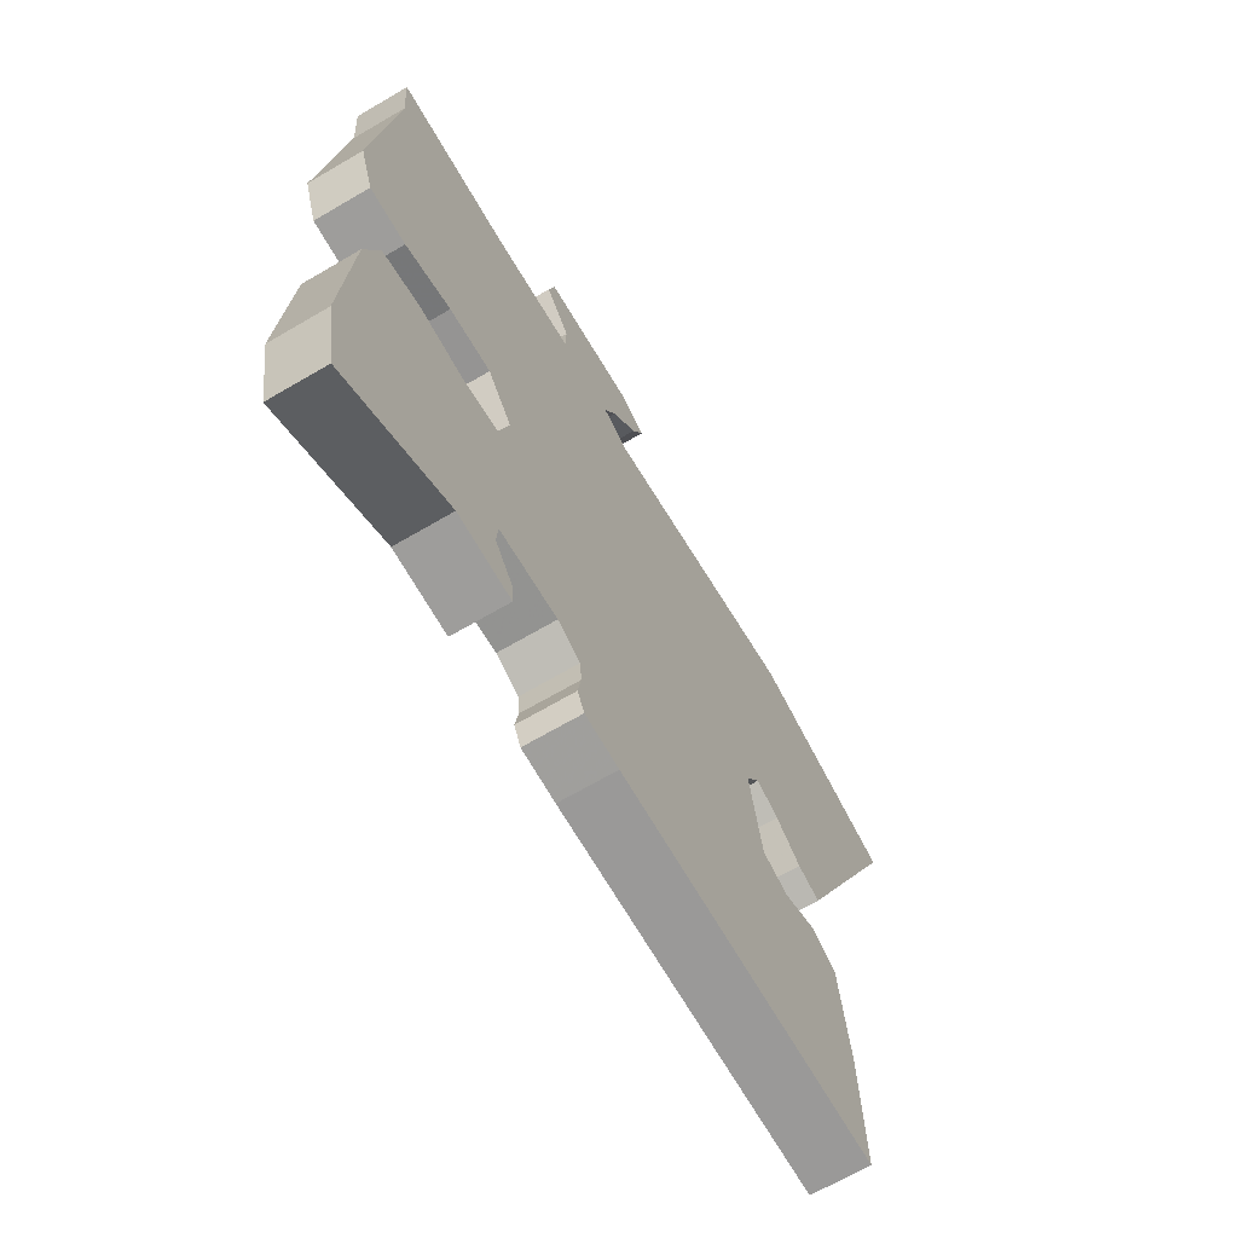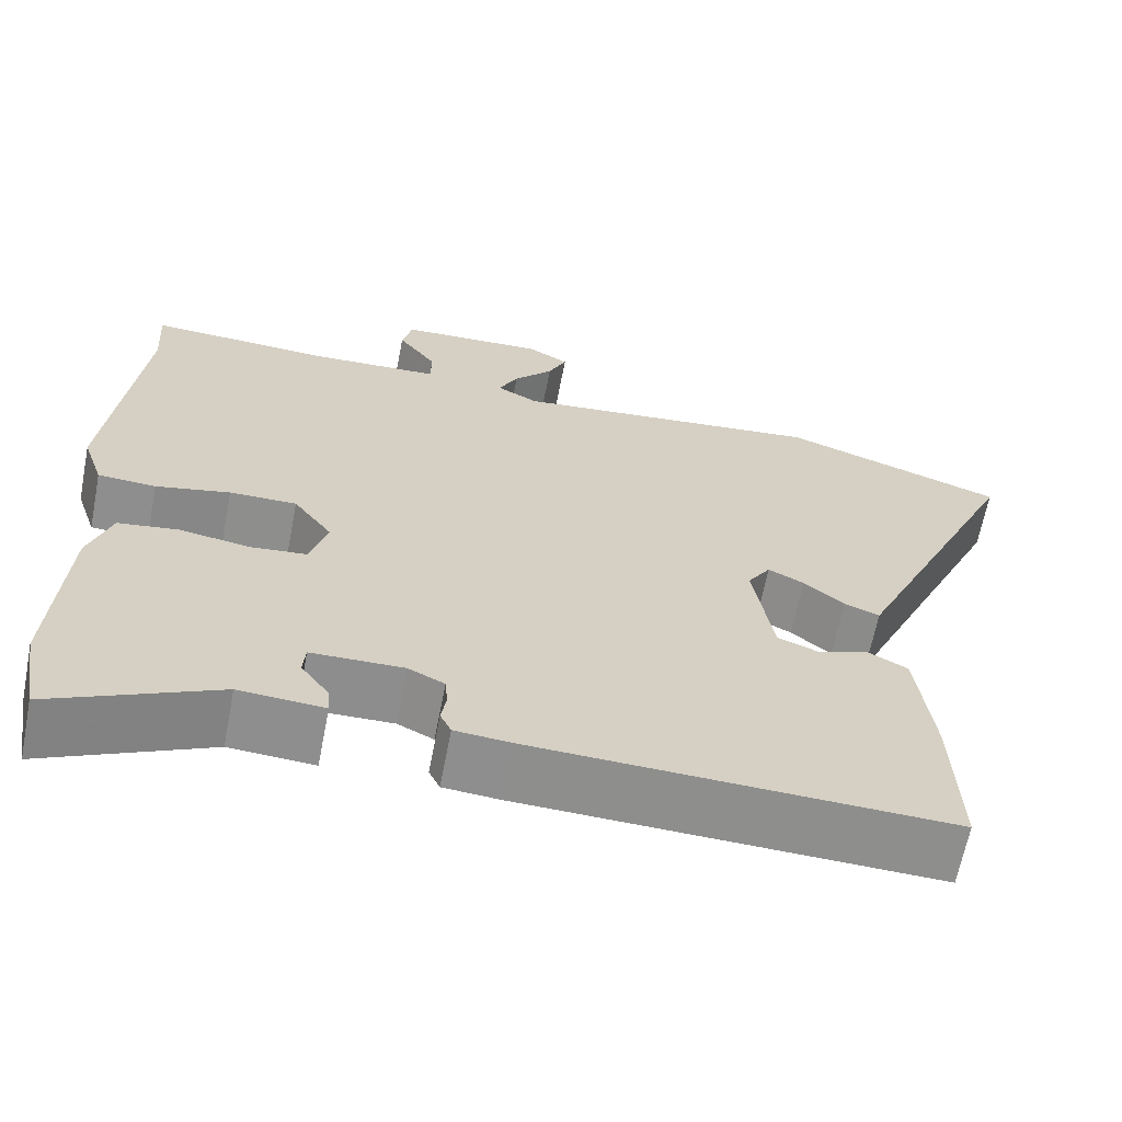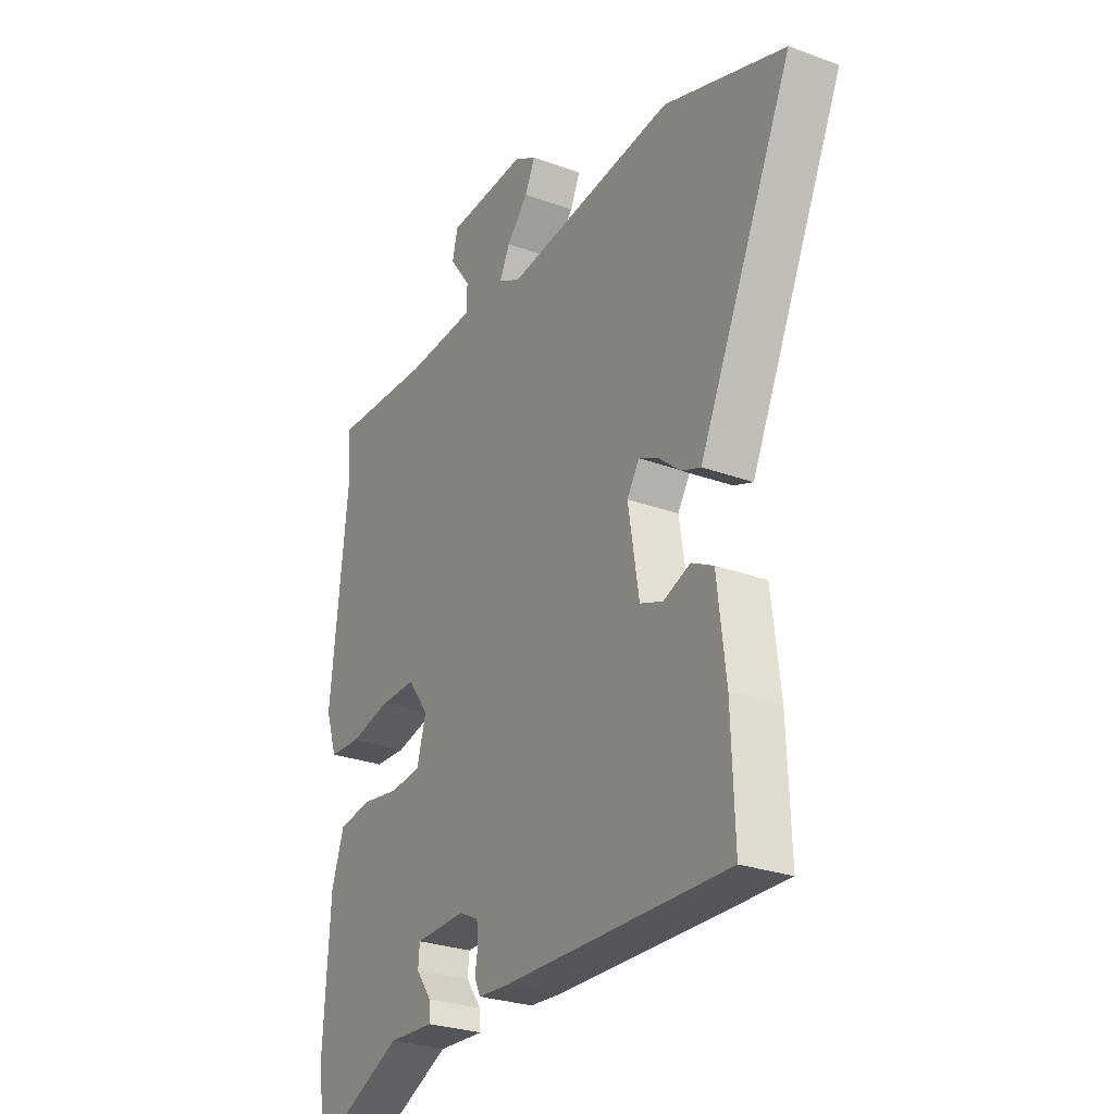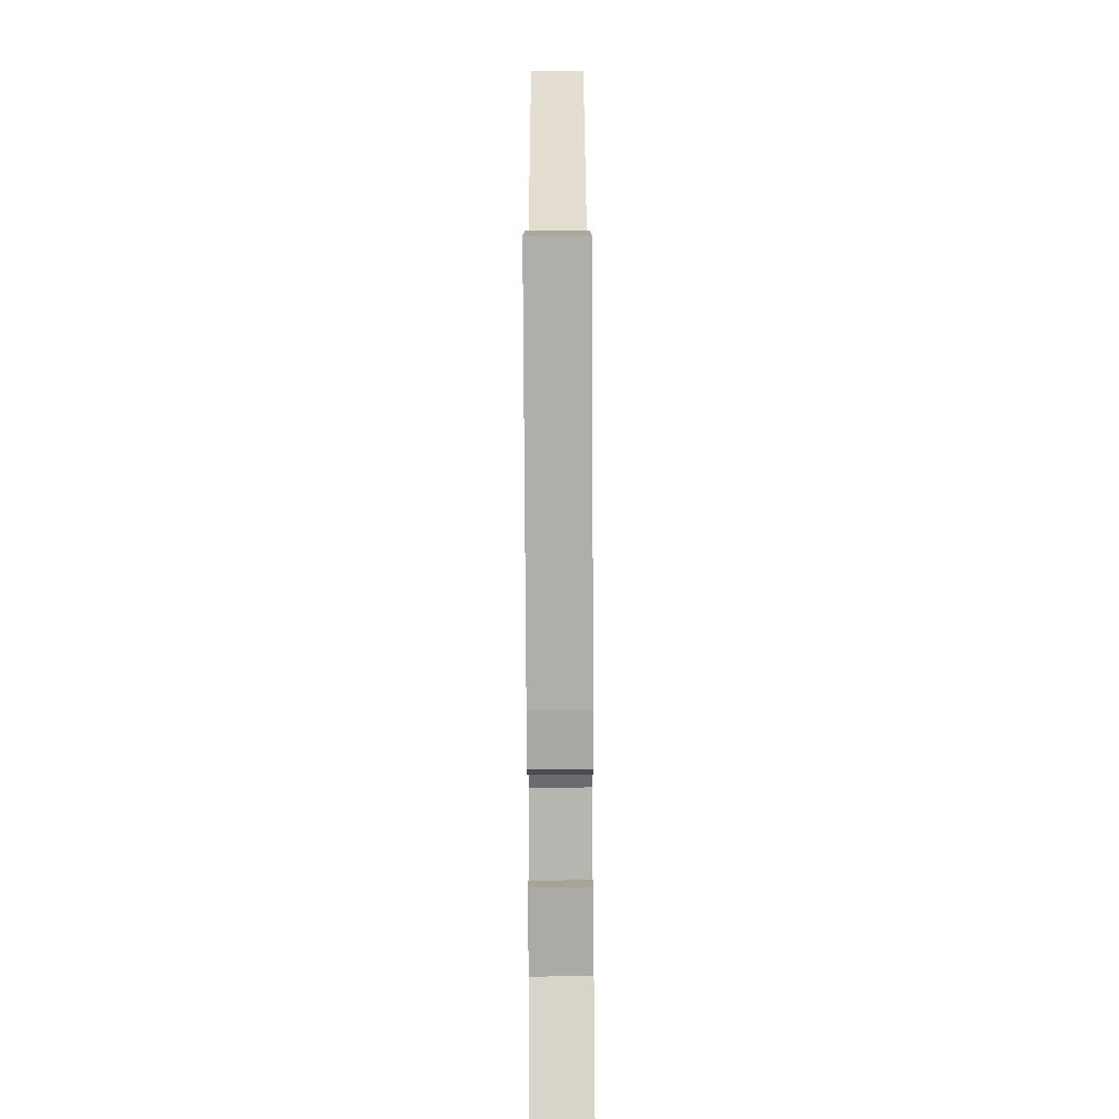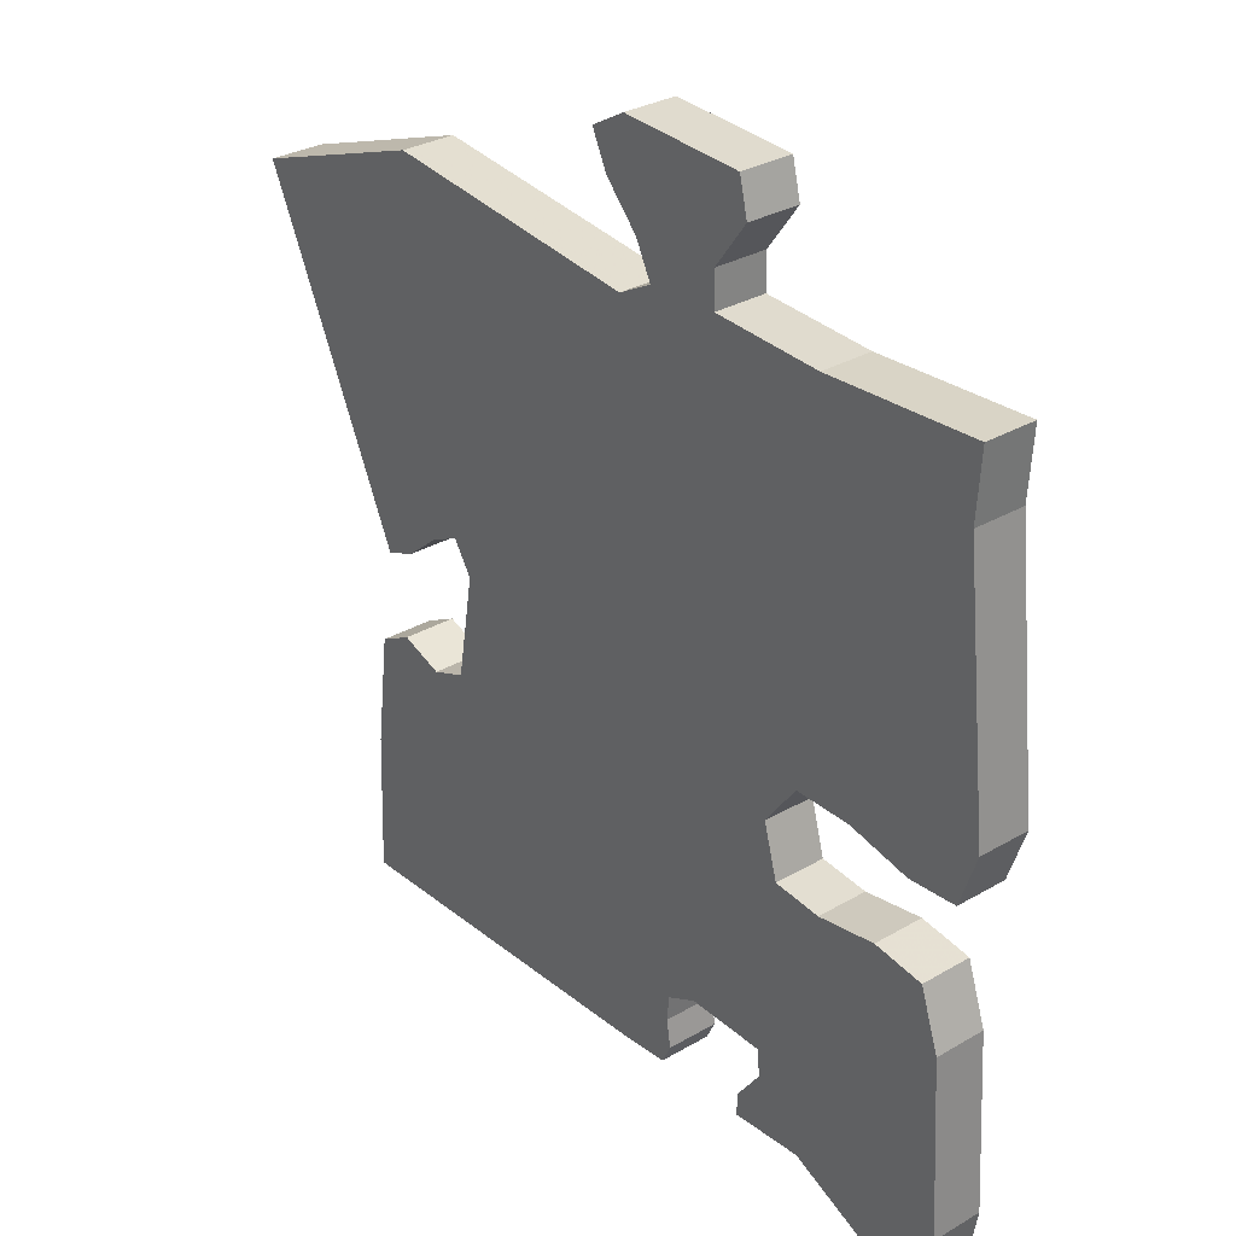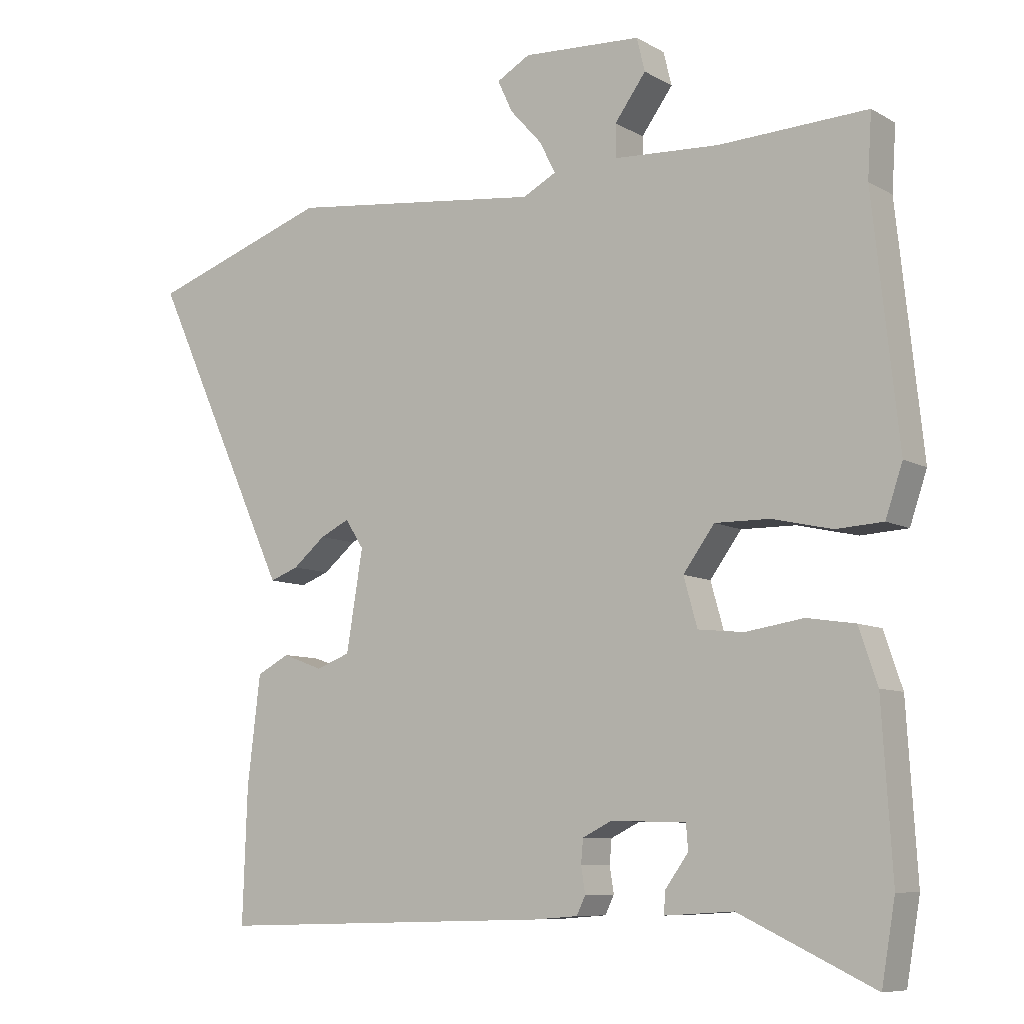
<metadata>
{"format":"obj","ext":"obj","renderer":"f3d","projection":"perspective","resolution":1024,"background":"white","views":[{"elev":-67.8,"azim":120.4,"up":"+Z"},{"elev":-64.8,"azim":169.0,"up":"+Z"},{"elev":-27.4,"azim":-119.5,"up":"+Z"},{"elev":-79.4,"azim":-89.7,"up":"+Z"},{"elev":30.8,"azim":50.0,"up":"+Z"},{"elev":-8.3,"azim":34.0,"up":"+Z"}]}
</metadata>
<code>
v 0.511 0.07 -0.437
v 0.491 0.07 -0.554
v 0.294 0.07 -0.461
v 0.193 0.07 -0.467
v 0.195 0.07 -0.435
v 0.229 0.07 -0.388
v 0.226 0.07 -0.351
v 0.116 0.07 -0.348
v 0.073 0.07 -0.369
v 0.07 0.07 -0.404
v 0.076 0.07 -0.442
v 0.063 0.07 -0.469
v -0.002 0.07 -0.474
v -0.497 0.07 -0.488
v -0.49 0.07 -0.292
v -0.471 0.07 -0.134
v -0.423 0.07 -0.109
v -0.364 0.07 -0.131
v -0.314 0.07 -0.112
v -0.29 0.07 0.034
v -0.317 0.07 0.076
v -0.36 0.07 0.055
v -0.408 0.07 0.015
v -0.45 0.07 -0.001
v -0.474 0.07 0.051
v -0.656 0.07 0.446
v -0.391 0.07 0.538
v -0.017 0.07 0.496
v 0.032 0.07 0.522
v 0.009 0.07 0.568
v -0.038 0.07 0.62
v -0.06 0.07 0.667
v -0.011 0.07 0.695
v 0.163 0.07 0.686
v 0.175 0.07 0.637
v 0.129 0.07 0.574
v 0.13 0.07 0.526
v 0.284 0.07 0.518
v 0.502 0.07 0.528
v 0.496 0.07 0.435
v 0.534 0.07 0.082
v 0.509 0.07 0.008
v 0.44 0.07 0.004
v 0.352 0.07 0.024
v 0.272 0.07 0.025
v 0.226 0.07 -0.038
v 0.246 0.07 -0.109
v 0.313 0.07 -0.116
v 0.398 0.07 -0.103
v 0.469 0.07 -0.114
v 0.496 0.07 -0.194
v 0.511 0 -0.437
v 0.491 0 -0.554
v 0.294 0 -0.461
v 0.193 0 -0.467
v 0.195 0 -0.435
v 0.229 0 -0.388
v 0.226 0 -0.351
v 0.116 0 -0.348
v 0.073 0 -0.369
v 0.07 0 -0.404
v 0.076 0 -0.442
v 0.063 0 -0.469
v -0.002 0 -0.474
v -0.497 0 -0.488
v -0.49 0 -0.292
v -0.471 0 -0.134
v -0.423 0 -0.109
v -0.364 0 -0.131
v -0.314 0 -0.112
v -0.29 0 0.034
v -0.317 0 0.076
v -0.36 0 0.055
v -0.408 0 0.015
v -0.45 0 -0.001
v -0.474 0 0.051
v -0.656 0 0.446
v -0.391 0 0.538
v -0.017 0 0.496
v 0.032 0 0.522
v 0.009 0 0.568
v -0.038 0 0.62
v -0.06 0 0.667
v -0.011 0 0.695
v 0.163 0 0.686
v 0.175 0 0.637
v 0.129 0 0.574
v 0.13 0 0.526
v 0.284 0 0.518
v 0.502 0 0.528
v 0.496 0 0.435
v 0.534 0 0.082
v 0.509 0 0.008
v 0.44 0 0.004
v 0.352 0 0.024
v 0.272 0 0.025
v 0.226 0 -0.038
v 0.246 0 -0.109
v 0.313 0 -0.116
v 0.398 0 -0.103
v 0.469 0 -0.114
v 0.496 0 -0.194
f 48 49 50 51
f 47 48 51 1
f 41 42 43 44
f 40 41 44 45
f 38 39 40 45
f 37 38 45 46
f 33 34 35 36
f 33 36 37
f 30 31 32 33
f 29 30 33 37
f 28 29 37 46
f 22 23 24 25
f 21 22 25 26
f 15 16 17 18
f 15 18 19
f 14 15 19
f 13 14 19
f 10 11 12 13
f 9 10 13 19
f 8 9 19 20
f 3 4 5 6
f 3 6 7
f 47 1 2 3
f 47 3 7
f 21 26 27 28
f 21 28 46 47
f 20 21 47
f 7 8 20 47
f 102 101 100 99
f 52 102 99 98
f 95 94 93 92
f 96 95 92 91
f 96 91 90 89
f 97 96 89 88
f 87 86 85 84
f 88 87 84
f 84 83 82 81
f 88 84 81 80
f 97 88 80 79
f 76 75 74 73
f 77 76 73 72
f 69 68 67 66
f 70 69 66
f 70 66 65
f 70 65 64
f 64 63 62 61
f 70 64 61 60
f 71 70 60 59
f 57 56 55 54
f 58 57 54
f 54 53 52 98
f 58 54 98
f 79 78 77 72
f 98 97 79 72
f 98 72 71
f 98 71 59 58
f 1 52 53 2
f 2 53 54 3
f 3 54 55 4
f 4 55 56 5
f 5 56 57 6
f 6 57 58 7
f 7 58 59 8
f 8 59 60 9
f 9 60 61 10
f 10 61 62 11
f 11 62 63 12
f 12 63 64 13
f 13 64 65 14
f 14 65 66 15
f 15 66 67 16
f 16 67 68 17
f 17 68 69 18
f 18 69 70 19
f 19 70 71 20
f 20 71 72 21
f 21 72 73 22
f 22 73 74 23
f 23 74 75 24
f 24 75 76 25
f 25 76 77 26
f 26 77 78 27
f 27 78 79 28
f 28 79 80 29
f 29 80 81 30
f 30 81 82 31
f 31 82 83 32
f 32 83 84 33
f 33 84 85 34
f 34 85 86 35
f 35 86 87 36
f 36 87 88 37
f 37 88 89 38
f 38 89 90 39
f 39 90 91 40
f 40 91 92 41
f 41 92 93 42
f 42 93 94 43
f 43 94 95 44
f 44 95 96 45
f 45 96 97 46
f 46 97 98 47
f 47 98 99 48
f 48 99 100 49
f 49 100 101 50
f 50 101 102 51
f 51 102 52 1

</code>
